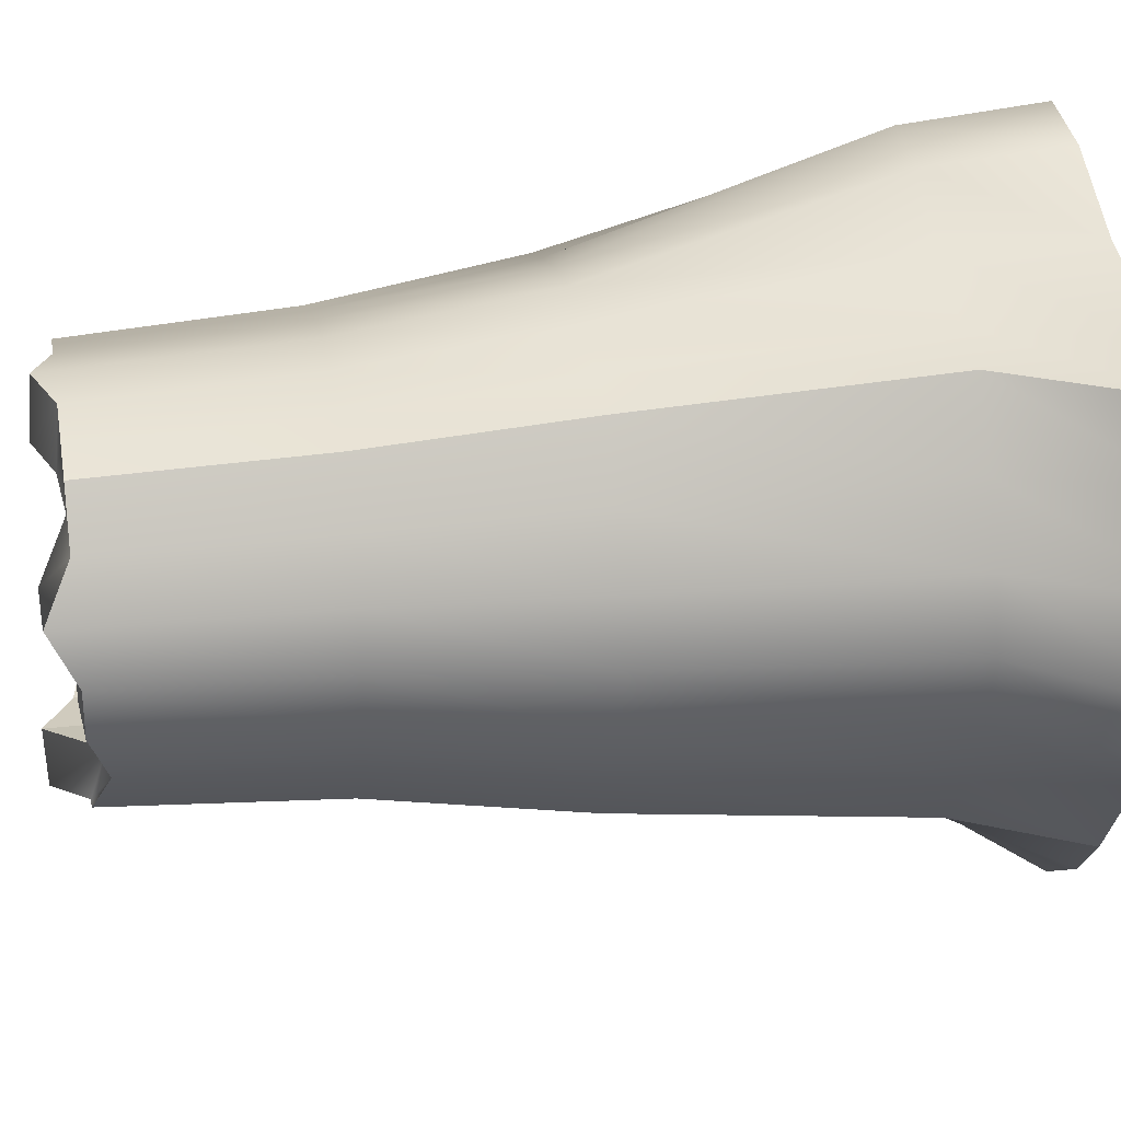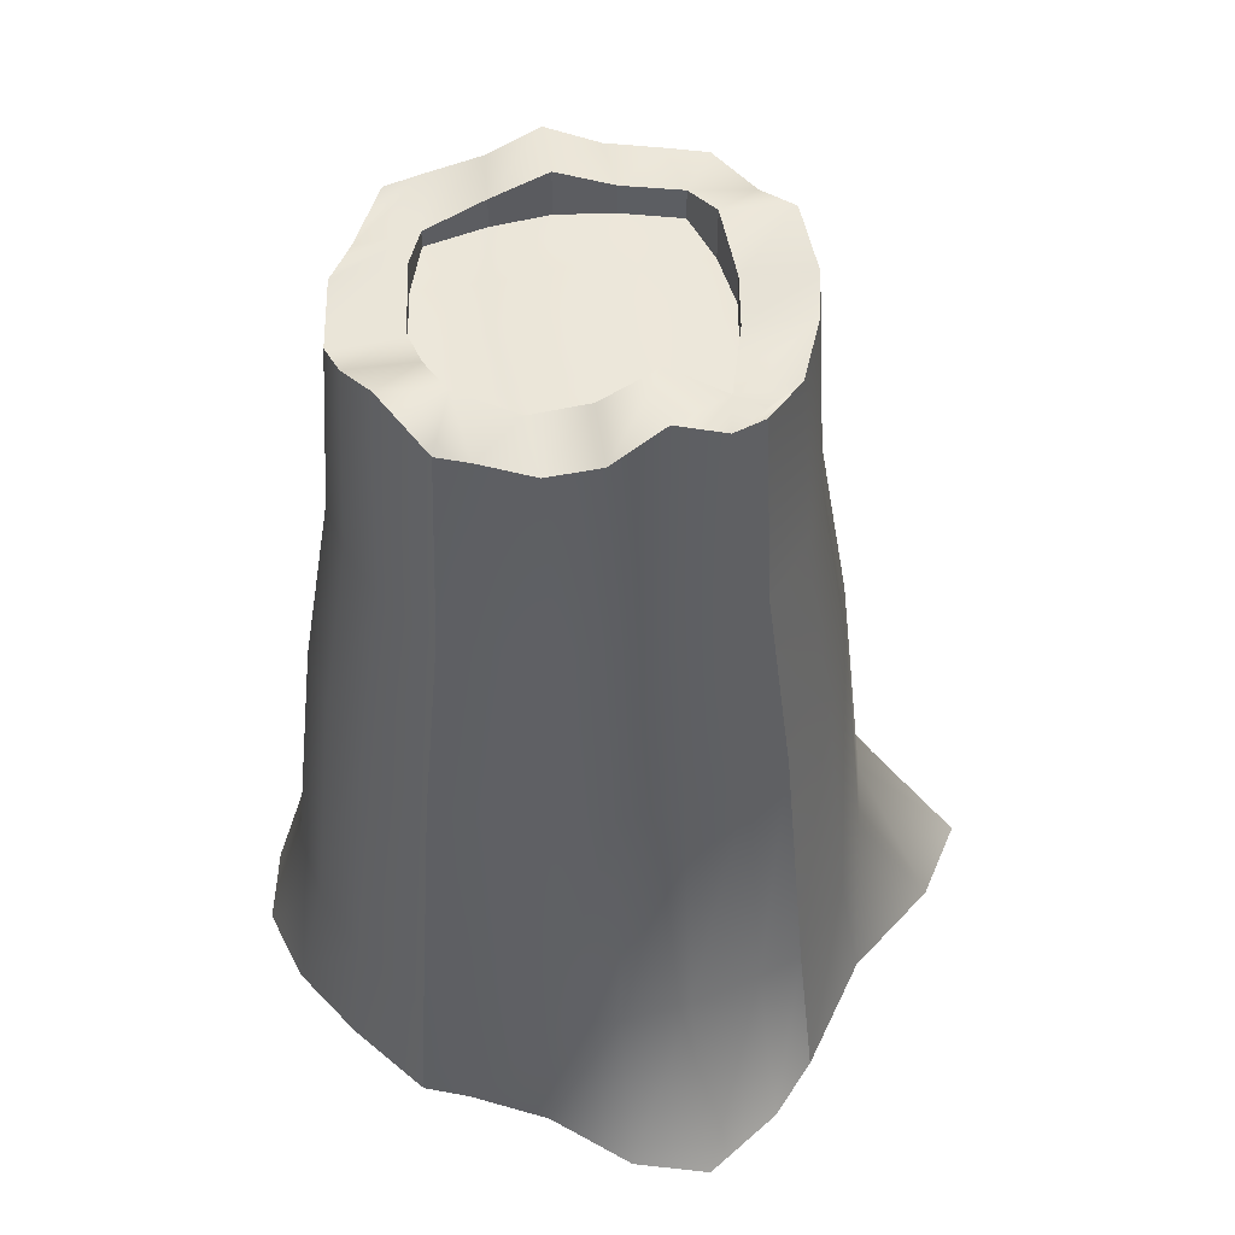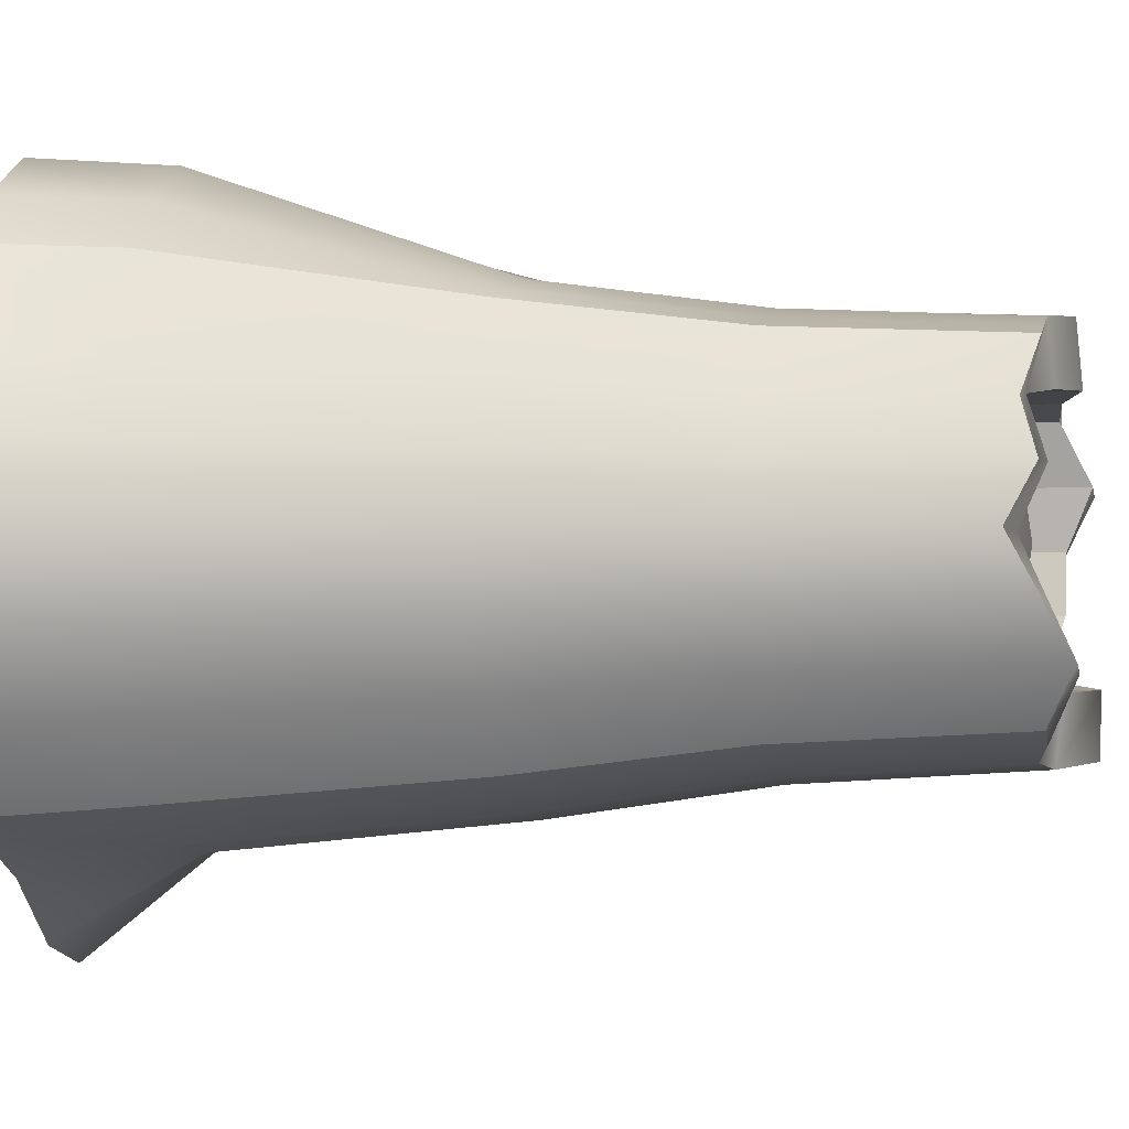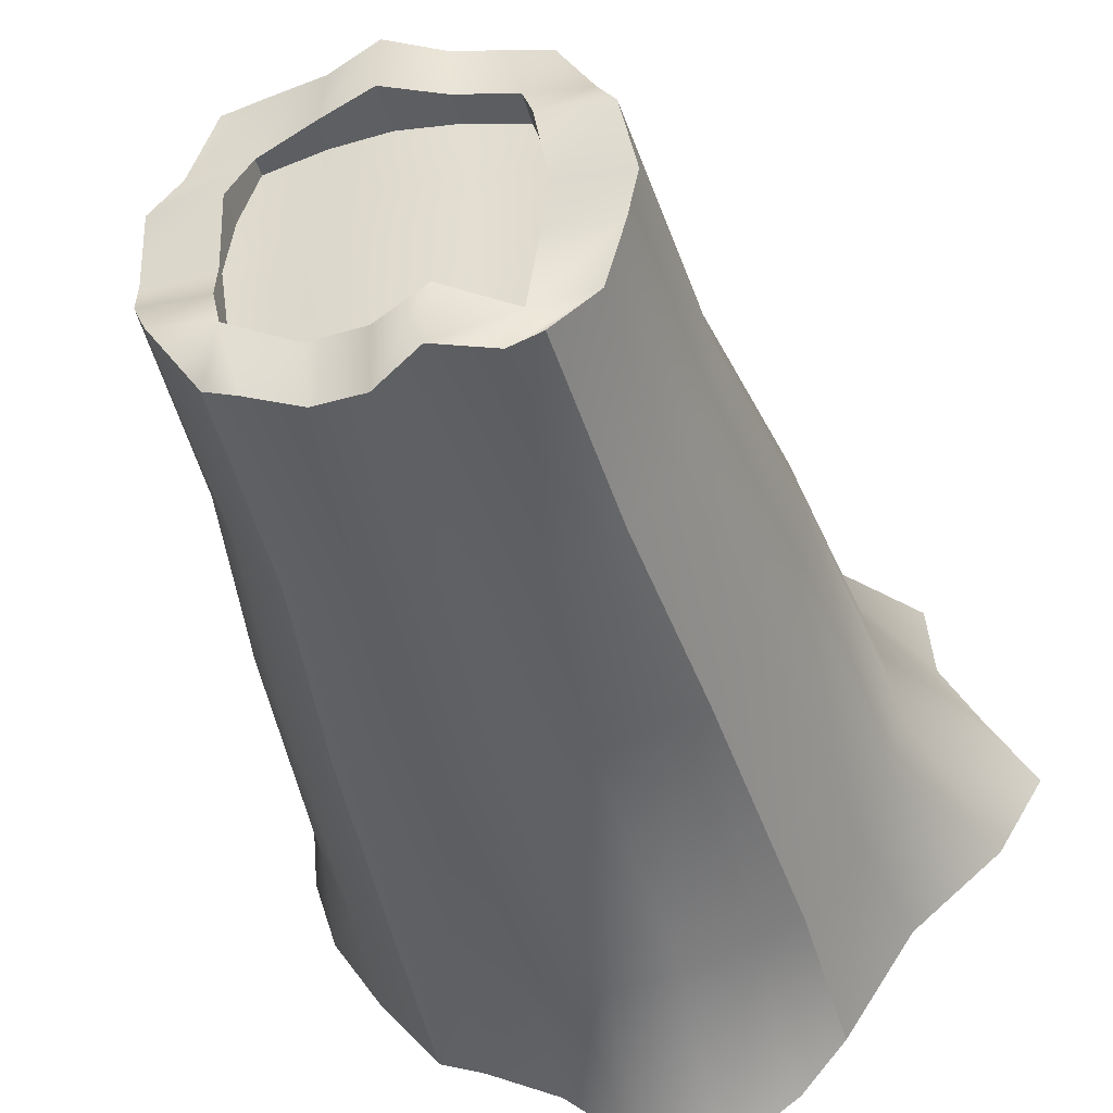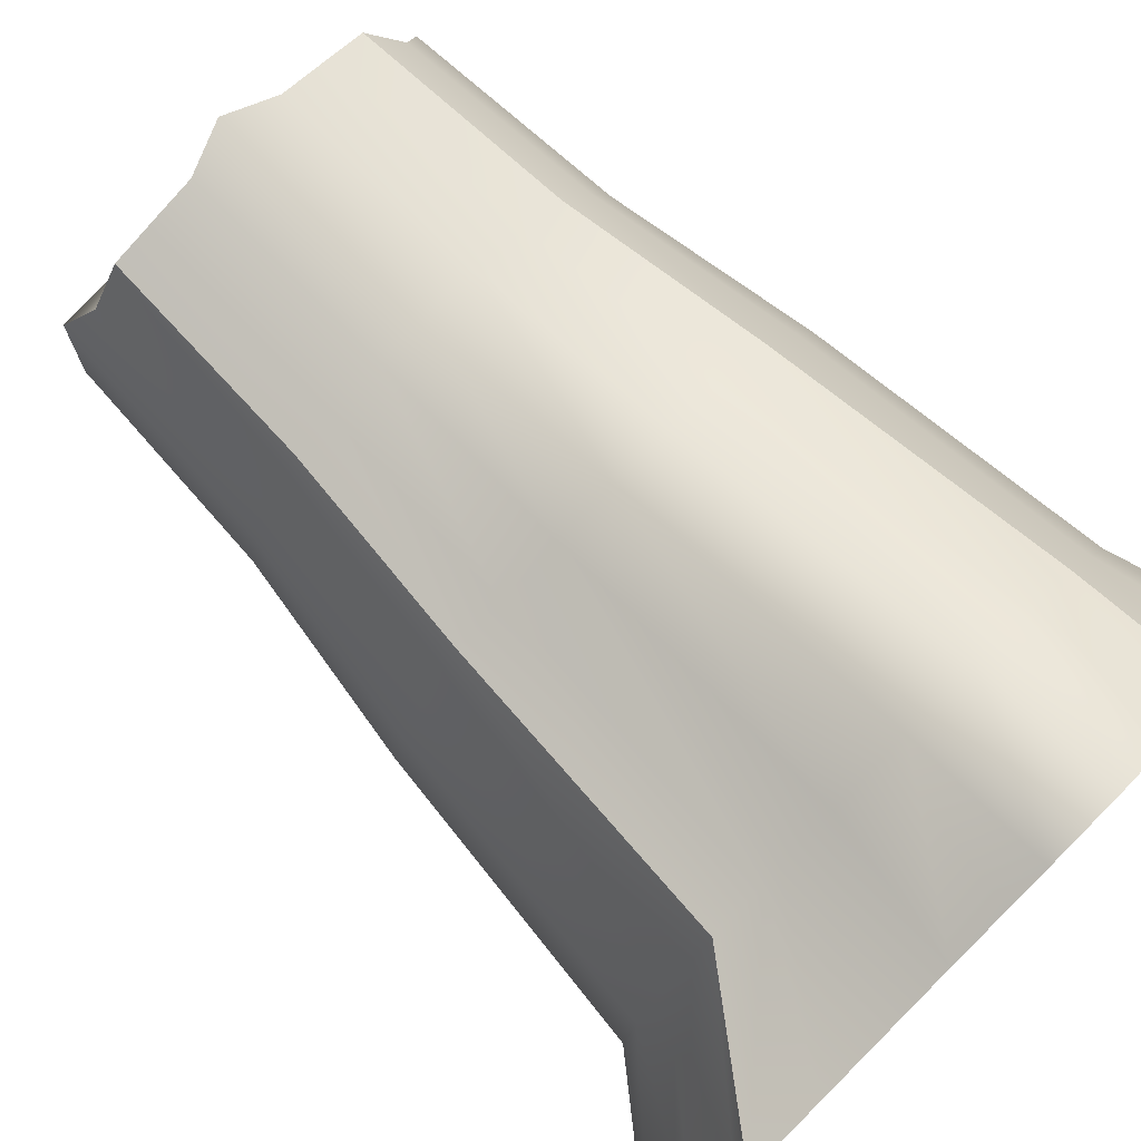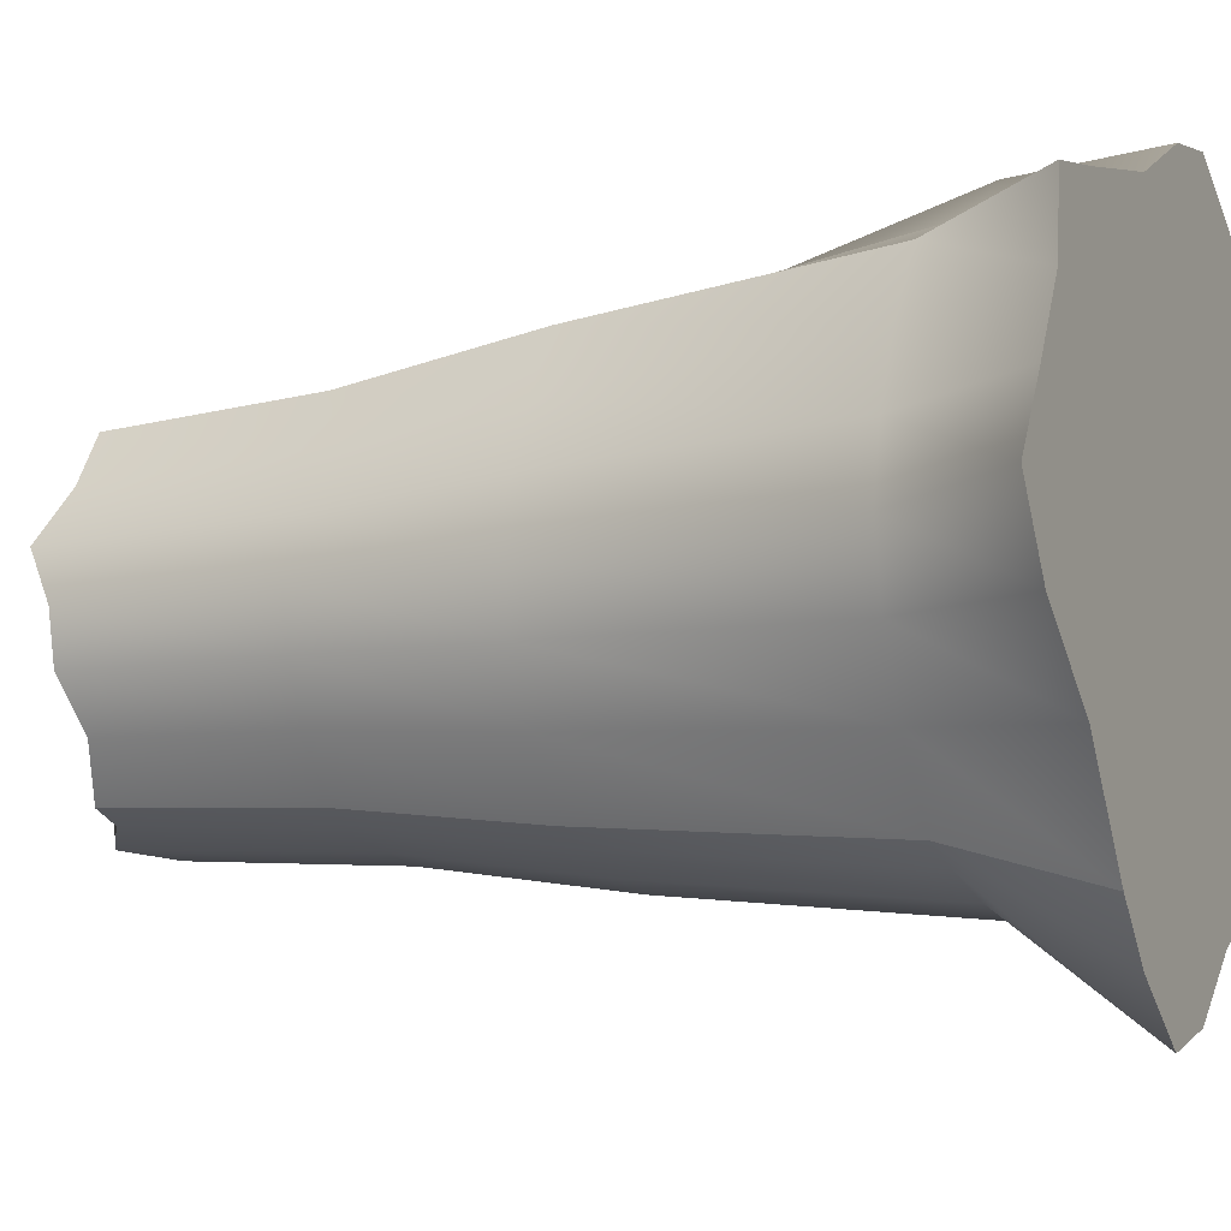
<metadata>
{"format":"obj","ext":"obj","renderer":"f3d","projection":"perspective","resolution":1024,"background":"white","views":[{"elev":27.8,"azim":-100.4,"up":"+Z"},{"elev":52.0,"azim":171.3,"up":"+Y"},{"elev":-3.2,"azim":102.1,"up":"+Z"},{"elev":-40.0,"azim":-165.7,"up":"+Z"},{"elev":77.5,"azim":-45.2,"up":"+Z"},{"elev":-9.5,"azim":-65.1,"up":"+Z"}]}
</metadata>
<code>
g default
v 9.735 0.1148 0.7404
v 9.984 0.1148 0.795
v 10.42 0.1148 0.9029
v 10.73 0.1148 1.066
v 10.98 0.1148 1.111
v 11.22 0.1148 0.964
v 11.41 0.1148 0.7998
v 10.09 0.5788 0.7063
v 10.27 0.5788 0.7584
v 10.5 0.5788 0.8735
v 10.73 0.5788 1.031
v 10.97 0.5788 1.071
v 11.2 0.5788 0.9348
v 11.38 0.5788 0.7763
v 10.16 1.56 0.6239
v 10.32 1.56 0.6699
v 10.53 1.56 0.7262
v 10.73 1.56 0.7512
v 10.94 1.56 0.7262
v 11.15 1.56 0.6699
v 11.3 1.56 0.6239
v 10.24 2.24 0.5411
v 10.38 2.24 0.581
v 10.56 2.24 0.6299
v 10.73 2.24 0.6515
v 10.91 2.24 0.6299
v 11.09 2.24 0.581
v 11.23 2.24 0.5411
v 10.27 2.966 0.506
v 10.4 2.966 0.5434
v 10.57 2.966 0.589
v 10.73 3.032 0.6092
v 10.9 2.966 0.589
v 11.07 2.966 0.5434
v 11.2 2.966 0.506
v 10.17 2.966 0.3374
v 10.36 2.967 0.3623
v 10.55 2.984 0.3927
v 10.73 3.049 0.4062
v 10.92 2.984 0.3927
v 11.11 2.92 0.3623
v 11.3 2.916 0.3374
v 10.09 3.052 0.1687
v 10.31 3.056 0.1811
v 11.16 2.978 0.1811
v 11.38 2.966 0.1687
v 10.06 2.966 -0
v 10.28 2.98 -0
v 11.19 2.898 -0
v 11.41 2.878 -0
v 10.09 2.966 -0.1687
v 10.31 2.978 -0.1811
v 11.16 2.978 -0.1811
v 11.38 2.966 -0.1687
v 10.17 2.907 -0.3374
v 10.36 2.913 -0.3625
v 10.55 3.084 -0.3927
v 10.73 2.99 -0.4062
v 10.92 2.959 -0.3941
v 11.11 3.05 -0.3623
v 11.3 3.053 -0.3374
v 10.3 2.966 -0.506
v 10.4 2.966 -0.5434
v 10.57 3.078 -0.589
v 10.73 2.966 -0.6092
v 10.9 2.933 -0.591
v 11.07 2.966 -0.5434
v 11.17 2.966 -0.506
v 10.27 2.24 -0.5411
v 10.38 2.24 -0.581
v 10.56 2.24 -0.6299
v 10.73 2.24 -0.6515
v 10.91 2.24 -0.6299
v 11.09 2.24 -0.581
v 11.2 2.24 -0.5411
v 10.2 1.56 -0.6239
v 10.32 1.56 -0.6699
v 10.53 1.56 -0.7262
v 10.73 1.56 -0.7512
v 10.94 1.56 -0.7262
v 11.15 1.56 -0.6699
v 11.27 1.56 -0.6239
v 10.12 0.5788 -0.7063
v 10.27 0.5788 -0.7584
v 10.5 0.5788 -0.8222
v 10.73 0.5788 -0.8503
v 10.97 0.5788 -0.8222
v 11.2 0.5788 -0.7584
v 11.34 0.5788 -0.7063
v 10.1 0.1148 -0.8416
v 10.24 0.1148 -1.014
v 10.49 0.1148 -1.185
v 10.73 0.1148 -1.117
v 10.98 0.1148 -0.9152
v 11.22 0.1148 -0.795
v 11.37 0.1148 -0.7404
v 9.866 0.1148 -0.4936
v 10.19 0.1148 -0.6084
v 10.47 0.1148 -0.7698
v 10.73 0.1148 -0.7333
v 11 0.1148 -0.586
v 11.28 0.1148 -0.53
v 11.58 0.1148 -0.4936
v 9.572 0.1148 -0.2468
v 10.04 0.1148 -0.265
v 10.43 0.1148 -0.3006
v 10.73 0.1148 -0.3015
v 11.04 0.1148 -0.2873
v 11.38 0.1148 -0.265
v 11.74 0.1148 -0.2468
v 9.422 0.1148 0
v 9.911 0.1148 0
v 10.4 0.1148 0
v 10.73 0.1148 0
v 11.06 0.1148 0
v 11.44 0.1148 0
v 11.82 0.1148 0
v 9.572 0.1148 0.2468
v 10.04 0.1148 0.265
v 10.41 0.1148 0.2873
v 10.73 0.1148 0.3005
v 11.04 0.1148 0.2975
v 11.41 0.1148 0.265
v 11.77 0.1148 0.2468
v 9.71 0.1148 0.4936
v 9.967 0.1148 0.53
v 10.39 0.1148 0.5834
v 10.73 0.1148 0.7014
v 11 0.1148 0.725
v 11.29 0.1148 0.5904
v 11.63 0.1148 0.4936
v 11.53 0.5788 -0.468
v 11.63 0.5788 -0.2326
v 11.68 0.5788 0
v 11.63 0.5788 0.2326
v 11.53 0.5788 0.468
v 11.44 1.56 -0.4134
v 11.53 1.56 -0.2055
v 11.57 1.56 0
v 11.53 1.56 0.2055
v 11.44 1.56 0.4134
v 11.34 2.24 -0.3585
v 11.42 2.24 -0.1782
v 11.46 2.24 0
v 11.42 2.24 0.1782
v 11.34 2.24 0.3585
v 9.94 0.5788 -0.468
v 9.836 0.5788 -0.2326
v 9.791 0.5788 0
v 9.836 0.5788 0.2326
v 9.94 0.5788 0.468
v 10.03 1.56 -0.4134
v 9.941 1.56 -0.2055
v 9.901 1.56 0
v 9.941 1.56 0.2055
v 10.03 1.56 0.4134
v 10.13 2.24 -0.3585
v 10.05 2.24 -0.1782
v 10.01 2.24 0
v 10.05 2.24 0.1782
v 10.13 2.24 0.3585
v 10.36 2.859 0.3629
v 10.55 2.879 0.3933
v 10.52 2.858 0.197
v 10.31 2.872 0.1814
v 10.73 2.886 0.4068
v 10.73 2.883 0.2038
v 10.92 2.879 0.3933
v 10.95 2.858 0.197
v 11.11 2.859 0.3629
v 11.16 2.872 0.1814
v 10.51 2.877 -0
v 10.28 2.875 -0
v 10.73 2.911 -0
v 10.96 2.877 -0
v 11.19 2.875 -0
v 10.52 2.858 -0.197
v 10.31 2.872 -0.1814
v 10.73 2.883 -0.2038
v 10.95 2.858 -0.197
v 11.16 2.872 -0.1814
v 10.55 2.879 -0.3933
v 10.36 2.859 -0.3629
v 10.73 2.886 -0.4068
v 10.92 2.879 -0.3933
v 11.11 2.859 -0.3629
g pCube1
f 1 2 9 8
f 2 3 10 9
f 3 4 11 10
f 4 5 12 11
f 5 6 13 12
f 6 7 14 13
f 8 9 16 15
f 9 10 17 16
f 10 11 18 17
f 11 12 19 18
f 12 13 20 19
f 13 14 21 20
f 15 16 23 22
f 16 17 24 23
f 17 18 25 24
f 18 19 26 25
f 19 20 27 26
f 20 21 28 27
f 22 23 30 29
f 23 24 31 30
f 24 25 32 31
f 25 26 33 32
f 26 27 34 33
f 27 28 35 34
f 29 30 37 36
f 30 31 38 37
f 31 32 39 38
f 32 33 40 39
f 33 34 41 40
f 34 35 42 41
f 36 37 44 43
f 162 163 164 165
f 163 166 167 164
f 166 168 169 167
f 168 170 171 169
f 41 42 46 45
f 43 44 48 47
f 165 164 172 173
f 164 167 174 172
f 167 169 175 174
f 169 171 176 175
f 45 46 50 49
f 47 48 52 51
f 173 172 177 178
f 172 174 179 177
f 174 175 180 179
f 175 176 181 180
f 49 50 54 53
f 51 52 56 55
f 178 177 182 183
f 177 179 184 182
f 179 180 185 184
f 180 181 186 185
f 53 54 61 60
f 55 56 63 62
f 56 57 64 63
f 57 58 65 64
f 58 59 66 65
f 59 60 67 66
f 60 61 68 67
f 62 63 70 69
f 63 64 71 70
f 64 65 72 71
f 65 66 73 72
f 66 67 74 73
f 67 68 75 74
f 69 70 77 76
f 70 71 78 77
f 71 72 79 78
f 72 73 80 79
f 73 74 81 80
f 74 75 82 81
f 76 77 84 83
f 77 78 85 84
f 78 79 86 85
f 79 80 87 86
f 80 81 88 87
f 81 82 89 88
f 83 84 91 90
f 84 85 92 91
f 85 86 93 92
f 86 87 94 93
f 87 88 95 94
f 88 89 96 95
f 90 91 98 97
f 91 92 99 98
f 92 93 100 99
f 93 94 101 100
f 94 95 102 101
f 95 96 103 102
f 97 98 105 104
f 98 99 106 105
f 99 100 107 106
f 100 101 108 107
f 101 102 109 108
f 102 103 110 109
f 104 105 112 111
f 105 106 113 112
f 106 107 114 113
f 107 108 115 114
f 108 109 116 115
f 109 110 117 116
f 111 112 119 118
f 112 113 120 119
f 113 114 121 120
f 114 115 122 121
f 115 116 123 122
f 116 117 124 123
f 118 119 126 125
f 119 120 127 126
f 120 121 128 127
f 121 122 129 128
f 122 123 130 129
f 123 124 131 130
f 125 126 2 1
f 126 127 3 2
f 127 128 4 3
f 128 129 5 4
f 129 130 6 5
f 130 131 7 6
f 103 96 89 132
f 110 103 132 133
f 117 110 133 134
f 124 117 134 135
f 131 124 135 136
f 7 131 136 14
f 132 89 82 137
f 133 132 137 138
f 134 133 138 139
f 135 134 139 140
f 136 135 140 141
f 14 136 141 21
f 137 82 75 142
f 138 137 142 143
f 139 138 143 144
f 140 139 144 145
f 141 140 145 146
f 21 141 146 28
f 142 75 68 61
f 143 142 61 54
f 144 143 54 50
f 145 144 50 46
f 146 145 46 42
f 28 146 42 35
f 90 97 147 83
f 97 104 148 147
f 104 111 149 148
f 111 118 150 149
f 118 125 151 150
f 125 1 8 151
f 83 147 152 76
f 147 148 153 152
f 148 149 154 153
f 149 150 155 154
f 150 151 156 155
f 151 8 15 156
f 76 152 157 69
f 152 153 158 157
f 153 154 159 158
f 154 155 160 159
f 155 156 161 160
f 156 15 22 161
f 69 157 55 62
f 157 158 51 55
f 158 159 47 51
f 159 160 43 47
f 160 161 36 43
f 161 22 29 36
f 37 38 163 162
f 44 37 162 165
f 38 39 166 163
f 39 40 168 166
f 40 41 170 168
f 41 45 171 170
f 48 44 165 173
f 45 49 176 171
f 52 48 173 178
f 49 53 181 176
f 57 56 183 182
f 56 52 178 183
f 58 57 182 184
f 59 58 184 185
f 53 60 186 181
f 60 59 185 186

</code>
